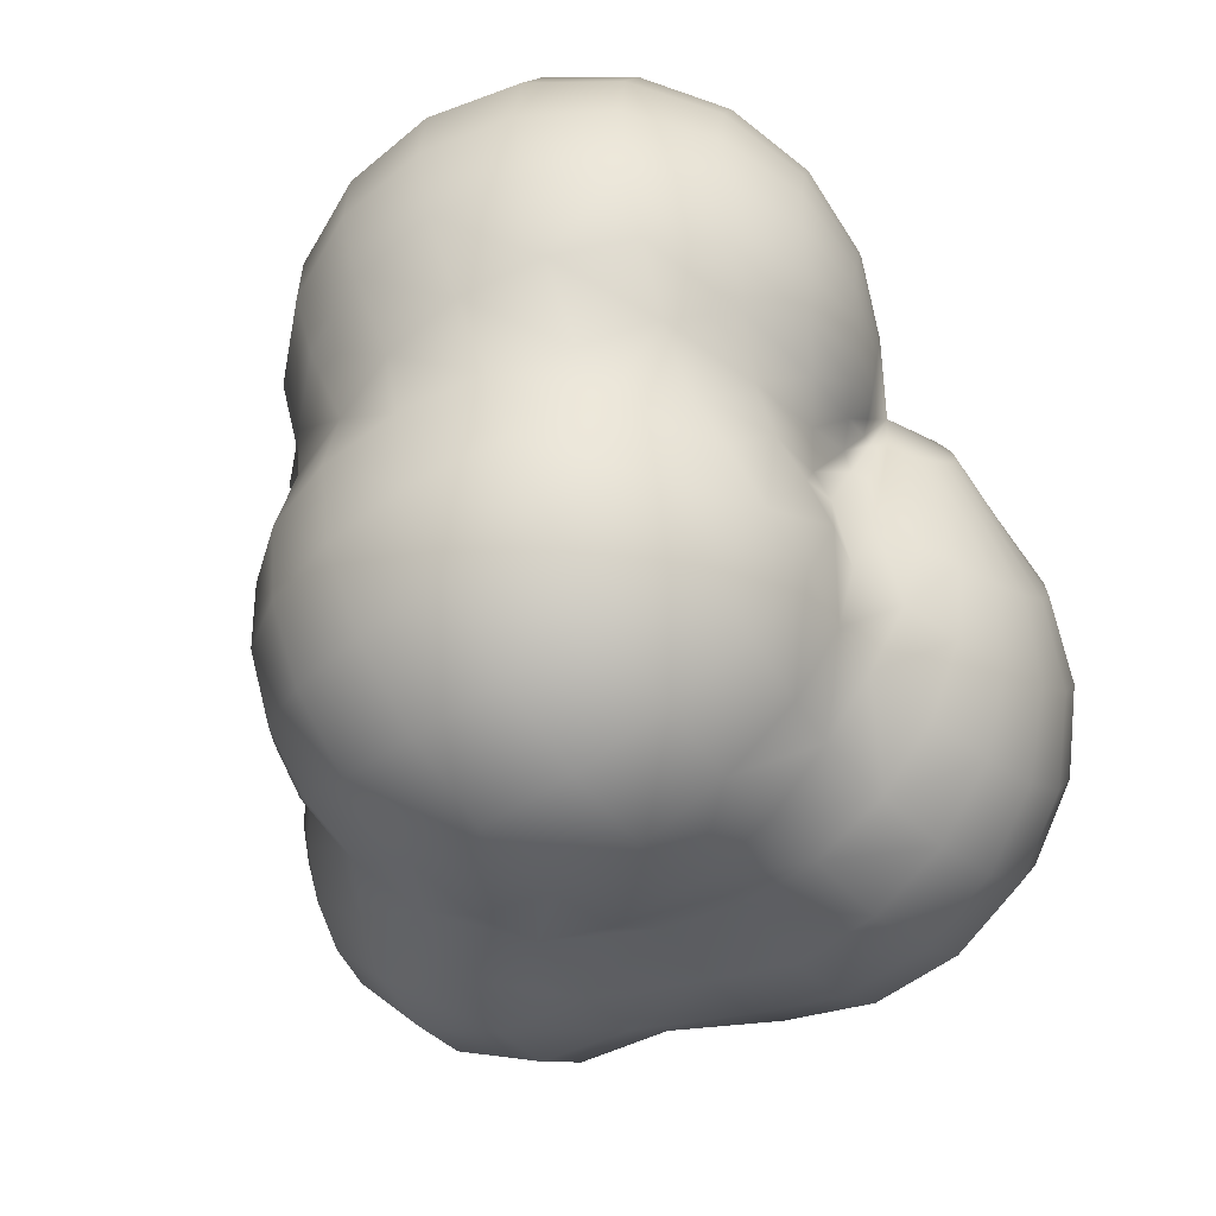
<metadata>
{"format":"obj","ext":"obj","renderer":"f3d","projection":"perspective","resolution":1024,"background":"white","views":[{"elev":-60.7,"azim":125.6,"up":"+Z"}]}
</metadata>
<code>
o Sphere
v 0 0.8807 -0.5852
v 0 0.7149 -1.066
v -1e-06 0.2971 -1.491
v -1e-06 3e-06 -1.574
v -1e-06 -0.3091 -1.552
v -0 -0.8125 -1.213
v 0.03708 0.9283 -0.1864
v 0.06924 0.8631 -0.3481
v 0.1035 0.7992 -0.5201
v 0.1599 0.8232 -0.8037
v 0.2177 0.748 -1.095
v 0.2682 0.5707 -1.348
v 0.3043 0.3108 -1.53
v 0.3211 1e-06 -1.614
v 0.3162 -0.3228 -1.59
v 0.2901 -0.6169 -1.459
v 0.2464 -0.8456 -1.239
v 0.1909 -0.9814 -0.9599
v 0.1509 -1.161 -0.7586
v 0.1005 -1.247 -0.5051
v 0.04934 -1.223 -0.2481
v 0.07265 0.9273 -0.1754
v 0.139 0.8831 -0.3356
v 0.2036 0.8017 -0.4916
v 0.318 0.8347 -0.7678
v 0.4333 0.7587 -1.046
v 0.5337 0.5788 -1.288
v 0.6056 0.3152 -1.462
v 0.6388 2e-06 -1.542
v 0.6288 -0.3272 -1.518
v 0.5767 -0.6251 -1.392
v 0.4895 -0.8563 -1.182
v 0.379 -0.993 -0.915
v 0.2726 -1.07 -0.6581
v 0.186 -1.177 -0.449
v 0.09362 -1.184 -0.226
v 0.1102 0.9672 -0.1649
v 0.2183 0.9543 -0.3267
v 0.3256 0.882 -0.4873
v 0.4544 0.8216 -0.6801
v 0.6189 0.7466 -0.9262
v 0.7623 0.5696 -1.141
v 0.8651 0.3102 -1.295
v 0.9128 1e-06 -1.366
v 0.8988 -0.3222 -1.345
v 0.8248 -0.6158 -1.234
v 0.7005 -0.8442 -1.048
v 0.5429 -0.9799 -0.8125
v 0.3729 -1.009 -0.5581
v 0.2565 -1.119 -0.3839
v 0.1306 -1.14 -0.1955
v 0.1458 1.004 -0.1458
v 0.2974 1.02 -0.2974
v 0.4555 0.9684 -0.4555
v 0.5974 0.8485 -0.5974
v 0.7511 0.7122 -0.7511
v 0.9251 0.5433 -0.9251
v 1.05 0.296 -1.05
v 1.109 -1e-06 -1.109
v 1.093 -0.308 -1.093
v 1.005 -0.5895 -1.005
v 0.855 -0.8098 -0.855
v 0.6644 -0.9426 -0.6644
v 0.4582 -0.9742 -0.4582
v 0.3198 -1.097 -0.3198
v 0.1615 -1.108 -0.1615
v 0.1773 1.037 -0.1185
v 0.37 1.079 -0.2472
v 0.5783 1.045 -0.3864
v 0.7717 0.9311 -0.5156
v 0.9279 0.7479 -0.62
v 1.029 0.5142 -0.6875
v 1.138 0.2731 -0.7607
v 1.204 -0 -0.8043
v 1.189 -0.2851 -0.7944
v 1.096 -0.5471 -0.732
v 0.9359 -0.7543 -0.6254
v 0.731 -0.8825 -0.4884
v 0.5077 -0.9186 -0.3393
v 0.3634 -1.06 -0.2428
v 0.1862 -1.087 -0.1244
v -0 0.9846 -0
v 0.2024 1.064 -0.08383
v 0.4299 1.128 -0.1781
v 0.6821 1.108 -0.2825
v 0.9214 0.9999 -0.3817
v 1.119 0.8114 -0.4636
v 1.252 0.5627 -0.5187
v 1.305 0.2816 -0.5405
v 1.272 0 -0.527
v 1.177 -0.2544 -0.4877
v 1.09 -0.4903 -0.4514
v 0.9366 -0.6801 -0.3879
v 0.7374 -0.802 -0.3054
v 0.5179 -0.8441 -0.2145
v 0.3847 -1.011 -0.1593
v 0.2015 -1.06 -0.08345
v 0.2192 1.085 -0.0436
v 0.4715 1.165 -0.09378
v 0.756 1.157 -0.1504
v 1.03 1.052 -0.2048
v 1.259 0.8596 -0.2505
v 1.417 0.5995 -0.2819
v 1.484 0.3015 -0.2952
v 1.453 0 -0.2891
v 1.33 -0.2706 -0.2646
v 1.133 -0.4803 -0.2254
v 0.8878 -0.608 -0.1766
v 0.6862 -0.7041 -0.1365
v 0.4967 -0.7636 -0.0988
v 0.3837 -0.9502 -0.07633
v 0.2068 -1.026 -0.04114
v 0.2263 1.099 0
v 0.4907 1.189 1e-06
v 0.7918 1.188 1e-06
v 1.084 1.086 2e-06
v 1.331 0.8907 1e-06
v 1.503 0.6233 1e-06
v 1.578 0.3144 -1e-06
v 1.549 0 0
v 1.422 -0.2834 -1e-06
v 1.213 -0.5041 2e-06
v 0.952 -0.6391 0
v 0.6732 -0.6778 -0
v 0.4459 -0.6737 0
v 0.3625 -0.8813 0
v 0.2026 -0.9873 -0
v 0.2231 1.104 0.04438
v 0.4853 1.199 0.09653
v 0.785 1.201 0.1562
v 1.077 1.1 0.2142
v 1.324 0.9035 0.2634
v 1.497 0.6331 0.2978
v 1.574 0.3197 0.3131
v 1.547 1e-06 0.3077
v 1.421 -0.2887 0.2826
v 1.213 -0.5139 0.2413
v 0.9526 -0.6519 0.1895
v 0.694 -0.712 0.138
v 0.5079 -0.7806 0.101
v 0.3249 -0.8064 0.06463
v 0.19 -0.9454 0.03779
v 0.2097 1.101 0.08685
v 0.4553 1.194 0.1886
v 0.7358 1.195 0.3048
v 1.008 1.093 0.4176
v 1.239 0.8975 0.5133
v 1.4 0.6285 0.5799
v 1.471 0.3172 0.6095
v 1.445 0 0.5986
v 1.327 -0.2863 0.5495
v 1.132 -0.5093 0.469
v 0.9099 -0.6609 0.3769
v 0.7596 -0.8259 0.3147
v 0.5439 -0.8859 0.2253
v 0.3107 -0.8184 0.1287
v 0.1704 -0.9017 0.07057
v 0.1868 1.091 0.1248
v 0.4033 1.175 0.2695
v 0.6484 1.17 0.4333
v 0.8851 1.067 0.5914
v 1.084 0.8729 0.7246
v 1.222 0.6098 0.8166
v 1.281 0.3071 0.8563
v 1.256 -1e-06 0.8394
v 1.151 -0.2761 0.7692
v 0.9812 -0.4905 0.6556
v 0.9126 -0.7357 0.6098
v 0.7515 -0.907 0.5022
v 0.5314 -0.961 0.3551
v 0.2995 -0.8759 0.2001
v 0.1456 -0.858 0.09728
v 0.1562 1.073 0.1562
v 0.3334 1.143 0.3334
v 0.5313 1.128 0.5313
v 0.7202 1.021 0.7202
v 0.8774 0.8308 0.8774
v 0.9839 0.5775 0.9839
v 1.027 0.2896 1.027
v 1.004 0 1.004
v 0.9167 -0.2587 0.9167
v 0.8873 -0.5213 0.8873
v 0.8205 -0.7774 0.8205
v 0.6713 -0.9522 0.6713
v 0.4718 -1.003 0.4718
v 0.2642 -0.9079 0.2642
v 0.1175 -0.816 0.1175
v 0.1197 1.048 0.1792
v 0.2516 1.098 0.3766
v 0.3957 1.07 0.5922
v 0.5306 0.9579 0.7941
v 0.6407 0.7726 0.9588
v 0.7131 0.5331 1.067
v 0.7397 0.2656 1.107
v 0.7183 -1e-06 1.075
v 0.6794 -0.2442 1.017
v 0.7043 -0.5266 1.054
v 0.6505 -0.7844 0.9736
v 0.5316 -0.9598 0.7957
v 0.3733 -1.01 0.5587
v 0.2088 -0.9132 0.3125
v 0.08771 -0.7772 0.1313
v 0.07995 1.017 0.193
v 0.1645 1.043 0.3971
v 0.254 0.9975 0.6132
v 0.3355 0.88 0.8099
v 0.3999 0.7007 0.9653
v 0.44 0.4781 1.062
v 0.4519 0.2359 1.091
v 0.4368 0 1.054
v 0.4455 -0.2326 1.076
v 0.4652 -0.5052 1.123
v 0.4319 -0.7563 1.043
v 0.3545 -0.9294 0.8558
v 0.2499 -0.9816 0.6033
v 0.1404 -0.8917 0.3389
v 0.06045 -0.7776 0.1459
v 0.03927 0.9811 0.1974
v 0.07868 0.9791 0.3956
v 0.1186 0.9144 0.5962
v 0.1534 0.7902 0.7711
v 0.1795 0.6178 0.9023
v 0.1943 0.4147 0.9767
v 0.1965 0.2016 0.9881
v 0.1975 0 0.9929
v 0.2049 -0.21 1.03
v 0.2147 -0.4578 1.079
v 0.202 -0.6944 1.015
v 0.1675 -0.8622 0.8422
v 0.1192 -0.9195 0.5995
v 0.0677 -0.8441 0.3403
v 0.0318 -0.8013 0.1599
v 0 0.9421 0.193
v 0 0.9095 0.3743
v -0 0.8235 0.5467
v -0 0.6918 0.6873
v -0 0.5271 0.7833
v 0 0.3653 0.8758
v -0 0.1923 0.9604
v -0 0 0.9591
v -0 -0.1803 0.8996
v -0 -0.3863 0.9268
v -0 -0.6008 0.8944
v -0 -0.7608 0.7567
v -0 -0.8257 0.5482
v 0 -0.832 0.342
v -2e-06 -0.8343 0.17
v -0.03595 0.9012 0.1807
v -0.06708 0.8365 0.3372
v -0.09415 0.7282 0.4733
v -0.1267 0.6542 0.6369
v -0.1749 0.6021 0.8791
v -0.2131 0.4545 1.072
v -0.235 0.2405 1.181
v -0.2366 -0 1.19
v -0.2176 -0.223 1.094
v -0.1811 -0.3869 0.9103
v -0.1388 -0.4794 0.6977
v -0.1218 -0.6292 0.6122
v -0.09871 -0.763 0.4963
v -0.07032 -0.8763 0.3535
v -0.0342 -0.8591 0.172
v -0.07224 0.9223 0.1744
v -0.1198 0.7629 0.2893
v -0.1739 0.6864 0.4199
v -0.2858 0.751 0.6899
v -0.3945 0.6914 0.9524
v -0.4816 0.5228 1.163
v -0.5324 0.2774 1.285
v -0.5384 1e-06 1.3
v -0.4984 -0.2599 1.203
v -0.4187 -0.4551 1.011
v -0.3122 -0.5487 0.7537
v -0.224 -0.5907 0.5409
v -0.2031 -0.7996 0.4903
v -0.1424 -0.9044 0.3438
v -0.06924 -0.8854 0.1672
v -0.1093 0.9593 0.1635
v -0.1868 0.8184 0.2796
v -0.2744 0.745 0.4107
v -0.4503 0.8143 0.674
v -0.6216 0.7499 0.9304
v -0.7595 0.5675 1.137
v -0.8409 0.3016 1.259
v -0.8523 2e-06 1.276
v -0.7915 -0.284 1.185
v -0.6682 -0.4998 1
v -0.5022 -0.6072 0.7516
v -0.3346 -0.6074 0.5008
v -0.3001 -0.8137 0.4491
v -0.2092 -0.9152 0.3132
v -0.1058 -0.9301 0.1584
v -0.1443 0.9943 0.1443
v -0.2562 0.8809 0.2562
v -0.3797 0.809 0.3797
v -0.5928 0.8419 0.5928
v -0.8183 0.7753 0.8183
v -1 0.5869 1
v -1.108 0.3121 1.108
v -1.124 0 1.124
v -1.045 -0.2946 1.045
v -0.8838 -0.5193 0.8838
v -0.6662 -0.6326 0.6662
v -0.4894 -0.6967 0.4894
v -0.3776 -0.8047 0.3776
v -0.2643 -0.9083 0.2643
v -0.142 -0.9789 0.142
v 0 -1.086 0
v -0.1753 1.026 0.1171
v -0.3208 0.9373 0.2144
v -0.4916 0.8898 0.3285
v -0.6892 0.8326 0.4605
v -0.9514 0.7667 0.6357
v -1.163 0.5803 0.7768
v -1.288 0.3086 0.8604
v -1.306 0 0.8726
v -1.214 -0.291 0.811
v -1.026 -0.5127 0.6855
v -0.7726 -0.624 0.5162
v -0.6188 -0.7484 0.4135
v -0.4474 -0.8108 0.299
v -0.3083 -0.9013 0.206
v -0.176 -1.03 0.1176
v -0.2001 1.053 0.0829
v -0.376 0.988 0.1558
v -0.5913 0.9623 0.2449
v -0.7968 0.8659 0.33
v -0.9983 0.7244 0.4135
v -1.219 0.548 0.505
v -1.349 0.2911 0.5588
v -1.366 1e-06 0.5658
v -1.267 -0.2735 0.5248
v -1.067 -0.4803 0.4421
v -0.8062 -0.5864 0.334
v -0.6989 -0.7606 0.2895
v -0.5082 -0.8284 0.2105
v -0.3777 -0.9924 0.1565
v -0.2056 -1.081 0.08517
v -0.2169 1.074 0.04315
v -0.4184 1.035 0.08323
v -0.6682 1.024 0.1329
v -0.9114 0.9322 0.1813
v -1.121 0.7659 0.223
v -1.274 0.5393 0.2534
v -1.352 0.275 0.269
v -1.349 0 0.2683
v -1.265 -0.2574 0.2516
v -1.112 -0.4716 0.2212
v -0.9099 -0.6229 0.181
v -0.723 -0.7414 0.1438
v -0.6152 -0.9434 0.1224
v -0.437 -1.08 0.08692
v -0.2286 -1.13 0.04547
v -0.2244 1.089 -0
v -0.4419 1.072 -0
v -0.7136 1.072 -1e-06
v -0.9814 0.9841 -0
v -1.215 0.8137 -0
v -1.388 0.5759 1e-06
v -1.479 0.2948 -2e-06
v -1.479 -1e-06 -0
v -1.39 -0.2772 -1e-06
v -1.223 -0.5082 0
v -0.9997 -0.6708 -0
v -0.8529 -0.8564 -1e-06
v -0.6988 -1.05 0
v -0.4795 -1.162 -0
v -0.2428 -1.176 2e-06
v -0.2217 1.097 -0.0441
v -0.4437 1.097 -0.08826
v -0.7214 1.104 -0.1435
v -0.9974 1.019 -0.1984
v -1.24 0.8463 -0.2466
v -1.42 0.6008 -0.2825
v -1.517 0.3083 -0.3018
v -1.521 0 -0.3024
v -1.43 -0.2907 -0.2845
v -1.259 -0.5331 -0.2504
v -1.035 -0.7078 -0.2059
v -0.9366 -0.9578 -0.1863
v -0.7473 -1.144 -0.1486
v -0.4997 -1.234 -0.0994
v -0.2465 -1.216 -0.04904
v -0.209 1.098 -0.08656
v -0.4227 1.109 -0.1751
v -0.6896 1.12 -0.2856
v -0.9558 1.037 -0.3959
v -1.19 0.8624 -0.4931
v -1.366 0.6132 -0.5656
v -1.461 0.3149 -0.605
v -1.465 -1e-06 -0.6067
v -1.378 -0.2973 -0.5709
v -1.213 -0.5454 -0.5026
v -1.083 -0.7852 -0.4485
v -0.9602 -1.042 -0.3977
v -0.7521 -1.221 -0.3115
v -0.4936 -1.293 -0.2045
v -0.2388 -1.249 -0.09891
v -0.1869 1.091 -0.1249
v -0.3802 1.108 -0.254
v -0.62 1.119 -0.4143
v -0.8592 1.036 -0.5741
v -1.07 0.8614 -0.715
v -1.227 0.6124 -0.8201
v -1.313 0.3145 -0.8771
v -1.316 0 -0.8795
v -1.239 -0.2969 -0.8277
v -1.09 -0.5446 -0.7286
v -1.047 -0.8434 -0.6999
v -0.917 -1.105 -0.6127
v -0.7095 -1.279 -0.4741
v -0.4597 -1.338 -0.3072
v -0.2193 -1.274 -0.1466
v -0.1568 1.077 -0.1568
v -0.3192 1.095 -0.3192
v -0.5187 1.101 -0.5187
v -0.7168 1.016 -0.7168
v -0.8907 0.8433 -0.8907
v -1.02 0.5986 -1.02
v -1.09 0.307 -1.09
v -1.092 -1e-06 -1.092
v -1.027 -0.2894 -1.027
v -0.9657 -0.5669 -0.9657
v -0.93 -0.8802 -0.93
v -0.8082 -1.145 -0.8082
v -0.6209 -1.316 -0.6209
v -0.3993 -1.366 -0.3993
v -0.1889 -1.29 -0.1889
v -0.1208 1.057 -0.1808
v -0.2447 1.068 -0.3662
v -0.3946 1.067 -0.5906
v -0.5423 0.9788 -0.8116
v -0.671 0.8089 -1.004
v -0.7659 0.5722 -1.146
v -0.8161 0.2928 -1.221
v -0.8161 0 -1.221
v -0.7666 -0.2752 -1.147
v -0.7732 -0.5776 -1.157
v -0.7424 -0.8942 -1.111
v -0.6435 -1.16 -0.9631
v -0.4931 -1.33 -0.738
v -0.3162 -1.377 -0.4733
v -0.1492 -1.296 -0.2232
v -0.08107 1.031 -0.1957
v -0.1625 1.03 -0.3922
v -0.259 1.017 -0.6254
v -0.3529 0.9251 -0.8519
v -0.4336 0.7593 -1.047
v -0.4923 0.5343 -1.189
v -0.5225 0.2723 -1.261
v -0.5209 0 -1.258
v -0.4953 -0.2583 -1.196
v -0.526 -0.5705 -1.27
v -0.506 -0.8849 -1.222
v -0.4394 -1.15 -1.061
v -0.3373 -1.321 -0.8142
v -0.2167 -1.37 -0.5231
v -0.1024 -1.292 -0.2472
v -0.04004 0.9997 -0.2013
v -0.07891 0.9819 -0.3967
v -0.1238 0.9543 -0.6225
v -0.1666 0.8572 -0.8373
v -0.2027 0.6967 -1.019
v -0.2366 0.504 -1.189
v -0.2687 0.2747 -1.351
v -0.2841 1e-06 -1.428
v -0.2806 -0.2867 -1.411
v -0.2585 -0.5502 -1.3
v -0.2485 -0.8526 -1.249
v -0.2171 -1.115 -1.092
v -0.1677 -1.289 -0.843
v -0.1084 -1.345 -0.5452
v -0.05164 -1.278 -0.2596
v -0 0.9651 -0.1979
v 0 0.9255 -0.381
v -0 0.7873 -0.7834
v -1e-06 0.5454 -1.313
v 0 -0.5916 -1.426
v 1e-06 -1.056 -1.054
v -1e-06 -1.234 -0.8231
v 4e-06 -1.304 -0.5386
v -5e-06 -1.255 -0.2597
f 50 35 34 49
f 34 19 18 33
f 82 37 22
f 8 9 1 475
f 40 41 26 25
f 42 27 26 41
f 40 25 24 39
f 27 12 11 26
f 16 17 6 478
f 49 34 33 48
f 51 36 35 50
f 35 20 19 34
f 9 10 476 1
f 82 22 7
f 28 13 12 27
f 17 18 479 6
f 36 21 20 35
f 10 11 2 476
f 45 30 29 44
f 18 19 480 479
f 482 308 473
f 61 46 45 60
f 11 12 477 2
f 36 308 21
f 28 29 14 13
f 47 32 31 46
f 19 20 481 480
f 30 15 14 29
f 12 13 3 477
f 466 465 3 4
f 467 466 4 5
f 20 21 482 481
f 4 3 13 14
f 46 31 30 45
f 57 42 41 56
f 70 55 54 69
f 82 52 37
f 38 23 22 37
f 52 53 38 37
f 5 4 14 15
f 39 24 23 38
f 23 8 7 22
f 31 16 15 30
f 54 39 38 53
f 59 44 43 58
f 7 8 475 474
f 62 47 46 61
f 47 48 33 32
f 15 16 478 5
f 55 40 39 54
f 83 84 68 67
f 76 61 60 75
f 80 65 64 79
f 73 58 57 72
f 85 69 68 84
f 65 50 49 64
f 119 104 103 118
f 64 49 48 63
f 44 29 28 43
f 58 43 42 57
f 81 66 65 80
f 71 56 55 70
f 74 59 58 73
f 59 60 45 44
f 78 79 64 63
f 75 60 59 74
f 93 77 76 92
f 109 94 93 108
f 51 308 36
f 77 62 61 76
f 69 54 53 68
f 91 92 76 75
f 63 48 47 62
f 56 41 40 55
f 94 78 77 93
f 129 114 113 128
f 87 71 70 86
f 100 85 84 99
f 112 97 96 111
f 105 90 89 104
f 110 95 94 109
f 97 81 80 96
f 96 80 79 95
f 90 74 73 89
f 86 70 69 85
f 110 111 96 95
f 89 73 72 88
f 102 87 86 101
f 66 308 51
f 68 53 52 67
f 112 308 97
f 83 67 82
f 123 108 107 122
f 91 75 74 90
f 116 101 100 115
f 104 89 88 103
f 127 112 111 126
f 81 308 66
f 163 148 147 162
f 101 86 85 100
f 121 122 107 106
f 108 93 92 107
f 95 79 78 94
f 140 125 124 139
f 88 72 71 87
f 117 102 101 116
f 125 110 109 124
f 133 118 117 132
f 138 123 122 137
f 348 333 332 347
f 135 120 119 134
f 232 217 216 231
f 144 145 130 129
f 120 105 104 119
f 152 137 136 151
f 106 91 90 105
f 325 310 309 324
f 97 308 81
f 114 115 100 99
f 132 117 116 131
f 142 127 126 141
f 99 84 83 98
f 107 92 91 106
f 82 113 98
f 152 153 138 137
f 121 106 105 120
f 133 134 119 118
f 157 142 141 156
f 154 139 138 153
f 147 132 131 146
f 140 141 126 125
f 180 165 164 179
f 139 124 123 138
f 131 116 115 130
f 146 131 130 145
f 118 103 102 117
f 126 111 110 125
f 155 140 139 154
f 148 133 132 147
f 182 167 166 181
f 236 221 220 235
f 161 146 145 160
f 172 308 157
f 82 143 128
f 174 159 158 173
f 175 160 159 174
f 136 121 120 135
f 82 128 113
f 184 169 168 183
f 127 308 112
f 172 157 156 171
f 150 135 134 149
f 165 150 149 164
f 137 122 121 136
f 130 115 114 129
f 151 136 135 150
f 167 152 151 166
f 170 155 154 169
f 171 156 155 170
f 189 174 173 188
f 193 178 177 192
f 142 308 127
f 190 175 174 189
f 162 147 146 161
f 82 158 143
f 175 176 161 160
f 169 154 153 168
f 156 141 140 155
f 149 134 133 148
f 178 163 162 177
f 182 183 168 167
f 186 171 170 185
f 199 184 183 198
f 82 173 158
f 205 190 189 204
f 166 151 150 165
f 185 170 169 184
f 213 214 199 198
f 157 308 142
f 202 187 186 201
f 194 195 180 179
f 160 145 144 159
f 168 153 152 167
f 197 182 181 196
f 201 186 185 200
f 202 308 187
f 181 166 165 180
f 206 207 192 191
f 215 200 199 214
f 208 193 192 207
f 220 205 204 219
f 200 185 184 199
f 248 249 234 233
f 206 191 190 205
f 192 177 176 191
f 179 164 163 178
f 213 198 197 212
f 187 172 171 186
f 216 201 200 215
f 209 194 193 208
f 82 188 173
f 227 212 211 226
f 196 181 180 195
f 230 215 214 229
f 212 197 196 211
f 244 229 228 243
f 187 308 172
f 225 210 209 224
f 223 208 207 222
f 235 220 219 234
f 204 189 188 203
f 82 203 188
f 198 183 182 197
f 191 176 175 190
f 219 204 203 218
f 228 213 212 227
f 211 196 195 210
f 236 237 222 221
f 221 206 205 220
f 329 314 313 328
f 234 219 218 233
f 232 308 217
f 246 231 230 245
f 239 224 223 238
f 250 235 234 249
f 231 216 215 230
f 243 228 227 242
f 217 202 201 216
f 210 195 194 209
f 247 232 231 246
f 240 225 224 239
f 82 293 278
f 82 218 203
f 258 243 242 257
f 225 226 211 210
f 244 245 230 229
f 274 259 258 273
f 217 308 202
f 255 240 239 254
f 241 226 225 240
f 82 233 218
f 242 227 226 241
f 257 242 241 256
f 229 214 213 228
f 222 207 206 221
f 251 236 235 250
f 259 244 243 258
f 82 263 248
f 272 257 256 271
f 269 254 253 268
f 277 262 261 276
f 280 265 264 279
f 254 239 238 253
f 315 299 298 314
f 253 238 237 252
f 261 246 245 260
f 262 247 246 261
f 276 261 260 275
f 267 252 251 266
f 270 255 254 269
f 82 248 233
f 255 256 241 240
f 266 251 250 265
f 274 275 260 259
f 271 256 255 270
f 288 273 272 287
f 332 317 316 331
f 304 289 288 303
f 247 308 232
f 273 258 257 272
f 286 287 272 271
f 265 250 249 264
f 310 294 293 309
f 252 237 236 251
f 260 245 244 259
f 289 274 273 288
f 282 267 266 281
f 295 280 279 294
f 307 292 291 306
f 340 325 324 339
f 300 285 284 299
f 310 311 295 294
f 292 277 276 291
f 291 276 275 290
f 285 270 269 284
f 281 266 265 280
f 305 306 291 290
f 284 269 268 283
f 262 308 247
f 297 282 281 296
f 264 249 248 263
f 82 278 263
f 319 303 302 318
f 286 271 270 285
f 312 296 295 311
f 305 290 289 304
f 299 284 283 298
f 323 307 306 322
f 277 308 262
f 296 281 280 295
f 317 318 302 301
f 303 288 287 302
f 290 275 274 289
f 283 268 267 282
f 313 297 296 312
f 321 305 304 320
f 334 319 318 333
f 331 316 315 330
f 341 326 325 340
f 316 300 299 315
f 301 286 285 300
f 336 337 322 321
f 292 308 277
f 338 323 322 337
f 294 279 278 293
f 302 287 286 301
f 82 309 293
f 328 313 312 327
f 348 349 334 333
f 353 338 337 352
f 350 335 334 349
f 336 321 320 335
f 329 330 315 314
f 355 340 339 354
f 343 328 327 342
f 292 307 308
f 317 301 300 316
f 356 341 340 355
f 402 387 386 401
f 335 320 319 334
f 327 312 311 326
f 341 342 327 326
f 314 298 297 313
f 322 306 305 321
f 351 336 335 350
f 344 329 328 343
f 359 344 343 358
f 365 350 349 364
f 428 413 412 427
f 368 308 353
f 82 339 324
f 432 417 416 431
f 371 356 355 370
f 82 324 309
f 379 380 365 364
f 307 323 308
f 368 353 352 367
f 346 331 330 345
f 360 361 346 345
f 333 318 317 332
f 326 311 310 325
f 347 332 331 346
f 363 348 347 362
f 398 383 382 397
f 82 354 339
f 367 352 351 366
f 385 370 369 384
f 415 400 399 414
f 338 308 323
f 373 358 357 372
f 381 366 365 380
f 374 359 358 373
f 386 371 370 385
f 366 351 350 365
f 371 372 357 356
f 358 343 342 357
f 352 337 336 351
f 345 330 329 344
f 382 367 366 381
f 379 364 363 378
f 375 360 359 374
f 388 373 372 387
f 393 378 377 392
f 401 386 385 400
f 362 347 346 361
f 378 363 362 377
f 409 410 395 394
f 353 308 338
f 390 391 376 375
f 419 404 403 418
f 370 355 354 369
f 82 369 354
f 364 349 348 363
f 357 342 341 356
f 394 379 378 393
f 377 362 361 376
f 402 403 388 387
f 407 392 391 406
f 404 389 388 403
f 412 397 396 411
f 416 401 400 415
f 389 374 373 388
f 398 308 383
f 396 381 380 395
f 409 394 393 408
f 383 368 367 382
f 397 382 381 396
f 376 361 360 375
f 405 390 389 404
f 413 398 397 412
f 82 384 369
f 423 408 407 422
f 392 377 376 391
f 411 396 395 410
f 408 393 392 407
f 431 416 415 430
f 440 425 424 439
f 383 308 368
f 421 406 405 420
f 82 399 384
f 400 385 384 399
f 387 372 371 386
f 395 380 379 394
f 424 409 408 423
f 417 402 401 416
f 444 445 430 429
f 430 415 414 429
f 428 308 413
f 442 427 426 441
f 435 420 419 434
f 446 431 430 445
f 427 412 411 426
f 439 424 423 438
f 426 411 410 425
f 406 391 390 405
f 420 405 404 419
f 443 428 427 442
f 432 433 418 417
f 436 421 420 435
f 82 414 399
f 454 439 438 453
f 421 422 407 406
f 440 441 426 425
f 470 455 454 469
f 413 308 398
f 451 436 435 450
f 437 422 421 436
f 82 429 414
f 438 423 422 437
f 453 438 437 452
f 425 410 409 424
f 418 403 402 417
f 447 432 431 446
f 455 440 439 454
f 82 459 444
f 468 453 452 467
f 465 450 449 464
f 473 458 457 472
f 475 1 461 460
f 450 435 434 449
f 449 434 433 448
f 457 442 441 456
f 458 443 442 457
f 472 457 456 471
f 463 448 447 462
f 466 451 450 465
f 82 444 429
f 451 452 437 436
f 462 447 446 461
f 470 471 456 455
f 467 452 451 466
f 6 469 468 478
f 82 474 459
f 443 308 428
f 469 454 453 468
f 5 478 468 467
f 461 446 445 460
f 448 433 432 447
f 456 441 440 455
f 6 479 470 469
f 2 463 462 476
f 434 419 418 433
f 78 63 62 77
f 360 345 344 359
f 482 473 472 481
f 481 472 471 480
f 1 476 462 461
f 3 465 464 477
f 458 308 443
f 460 445 444 459
f 32 17 16 31
f 82 67 52
f 159 144 143 158
f 163 164 149 148
f 24 9 8 23
f 473 308 458
f 463 464 449 448
f 26 11 10 25
f 475 460 459 474
f 21 308 482
f 82 98 83
f 25 10 9 24
f 33 18 17 32
f 480 471 470 479
f 2 477 464 463
f 43 28 27 42
f 320 304 303 319
f 297 298 283 282
f 267 268 253 252
f 238 223 222 237
f 278 279 264 263
f 177 162 161 176
f 194 179 178 193
f 124 109 108 123
f 390 375 374 389
f 102 103 88 87
f 224 209 208 223
f 66 51 50 65
f 71 72 57 56
f 114 99 98 113
f 144 129 128 143
f 82 7 474

</code>
